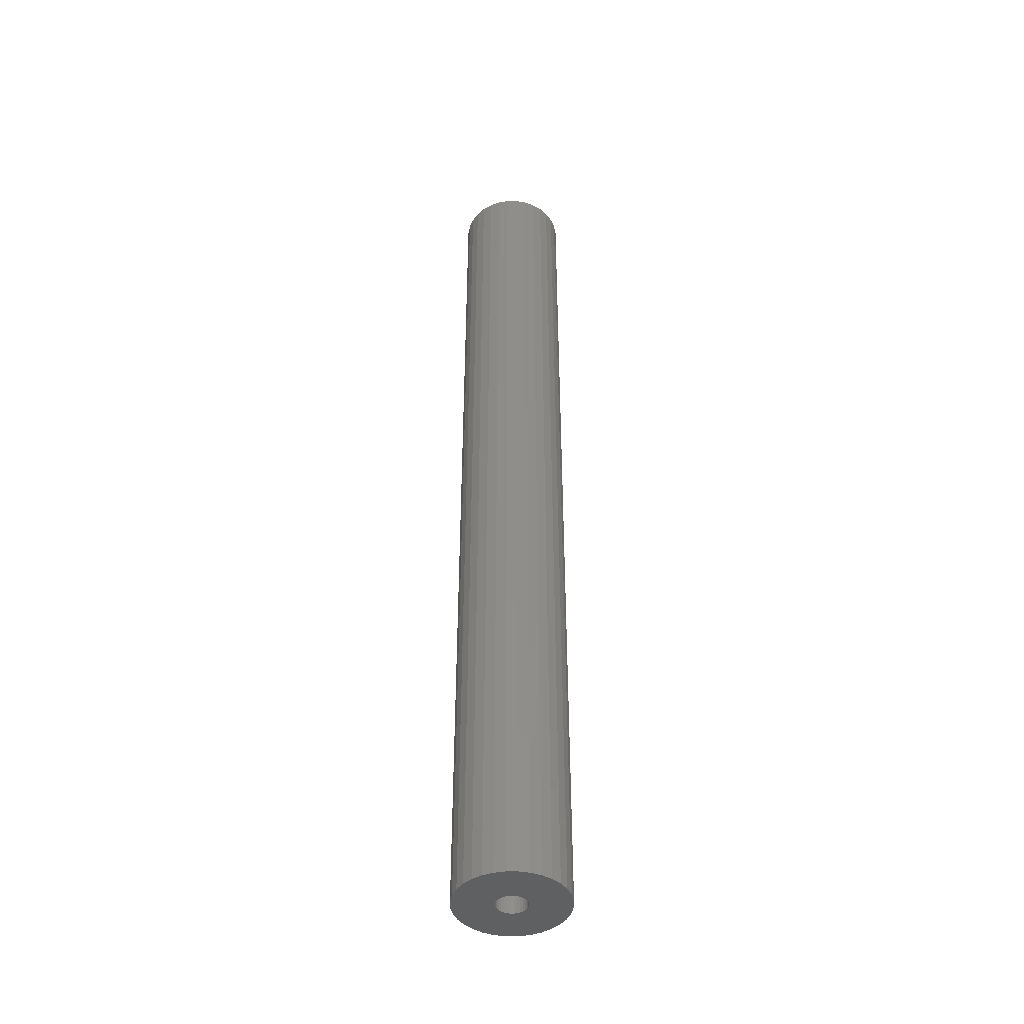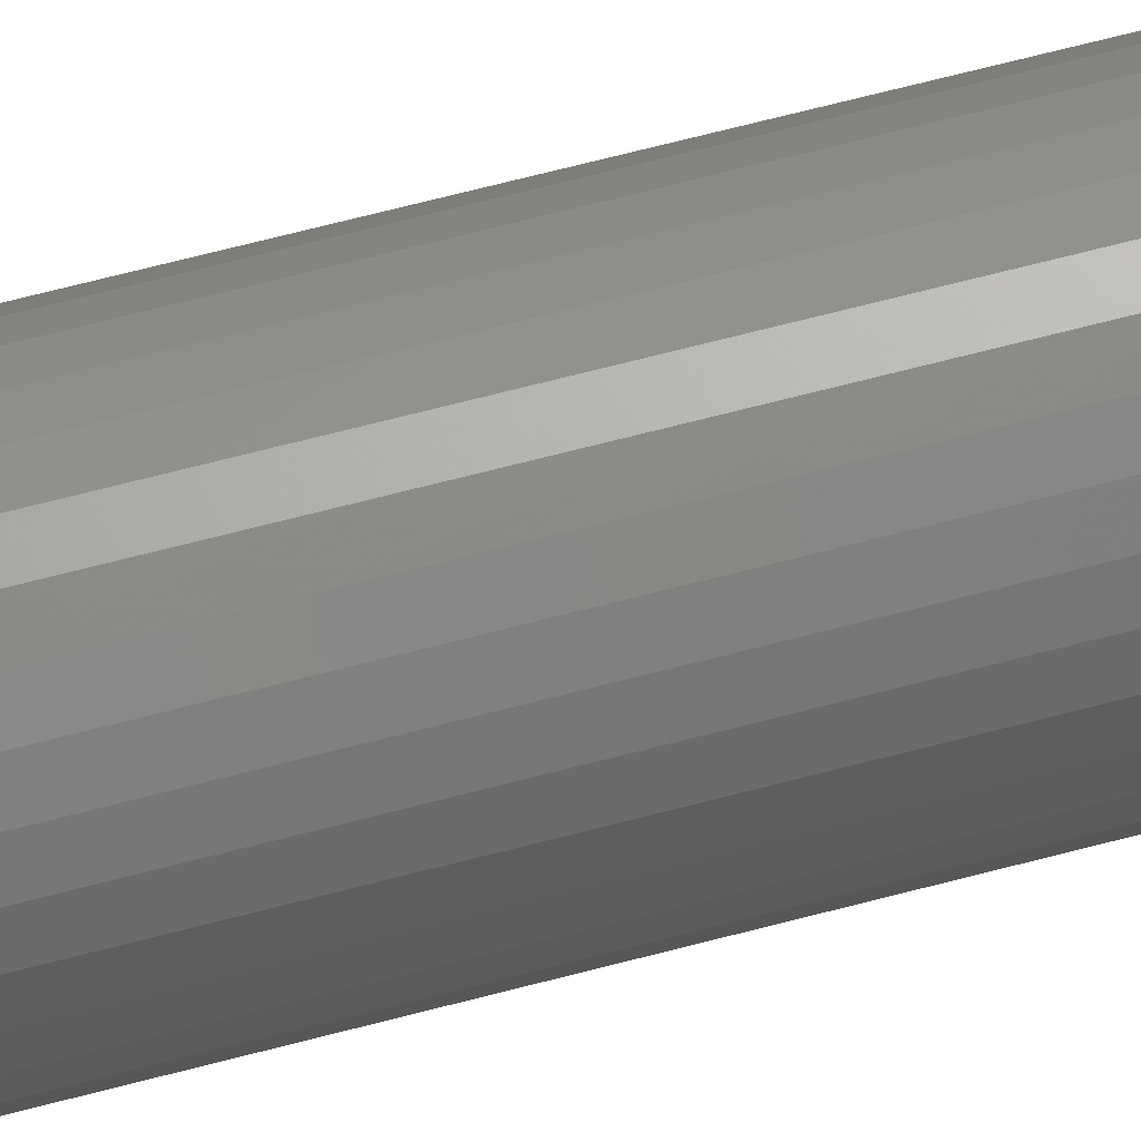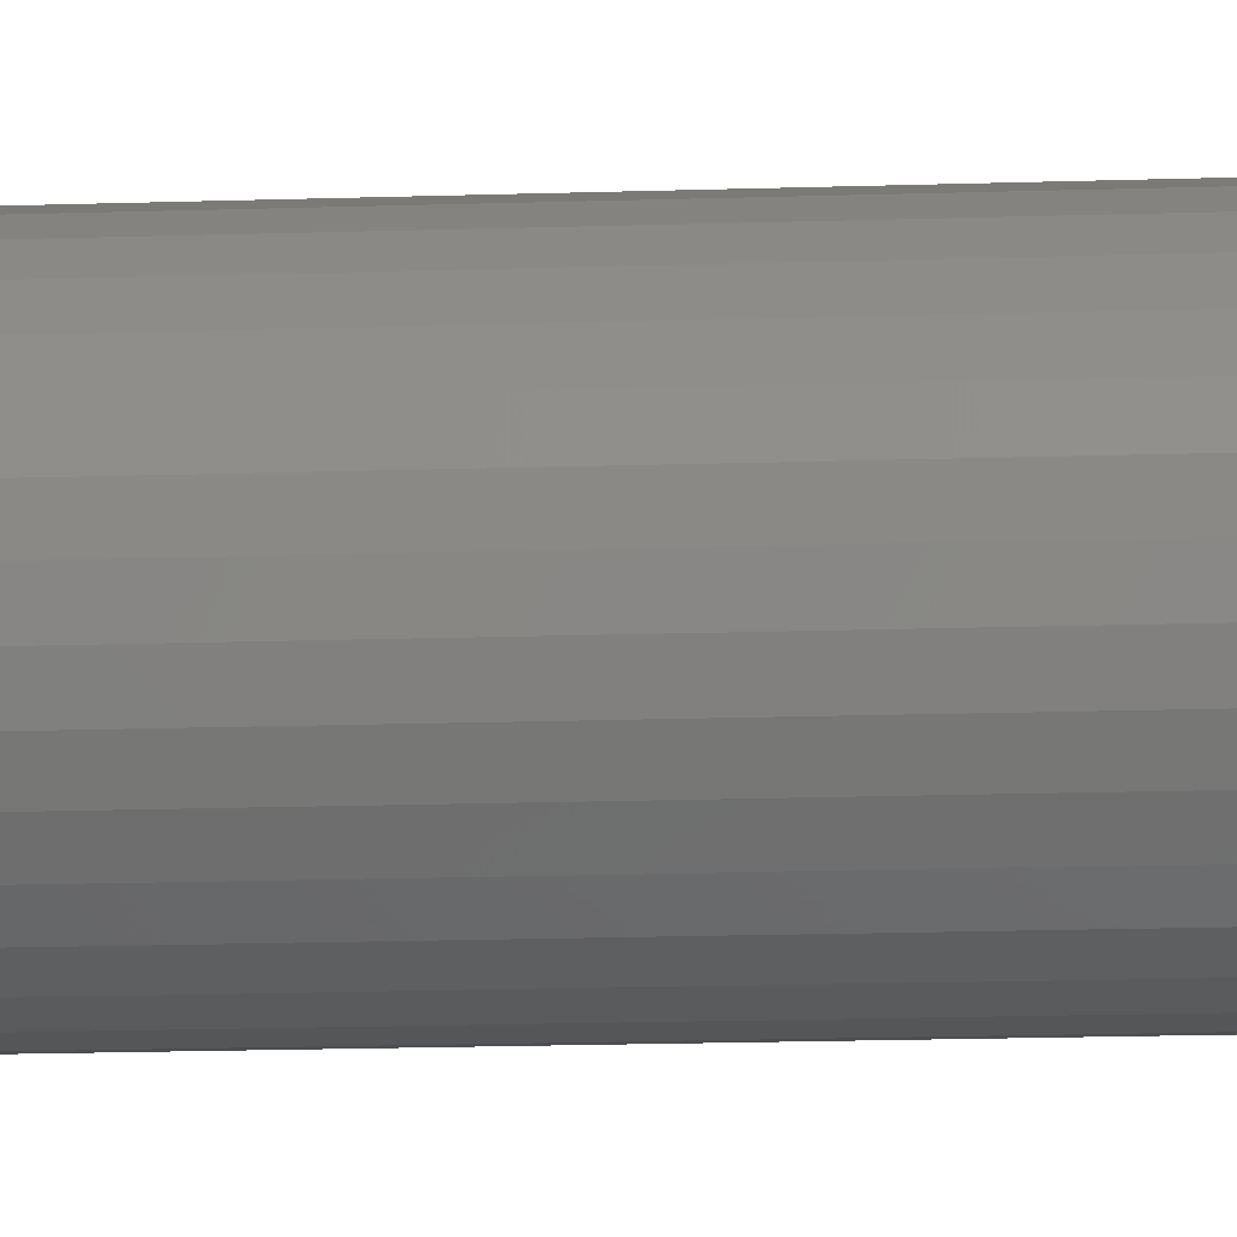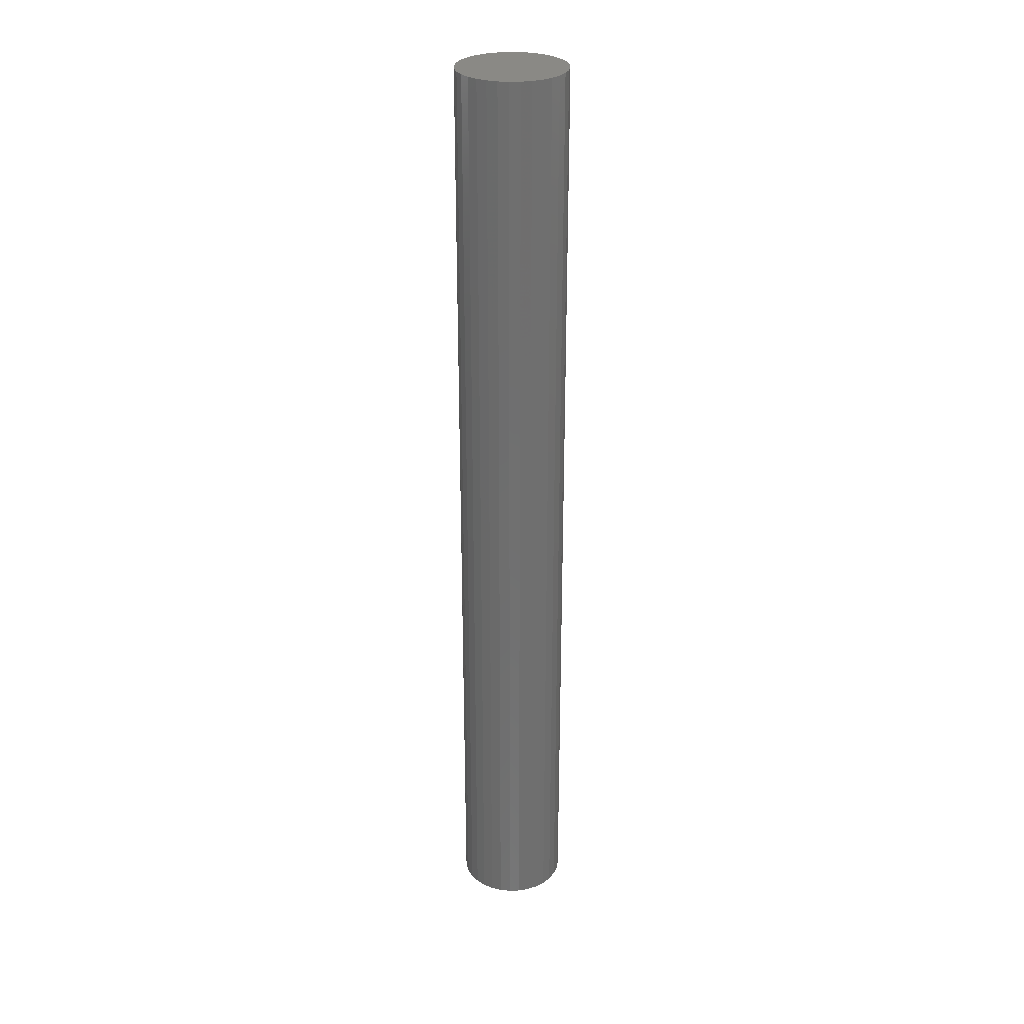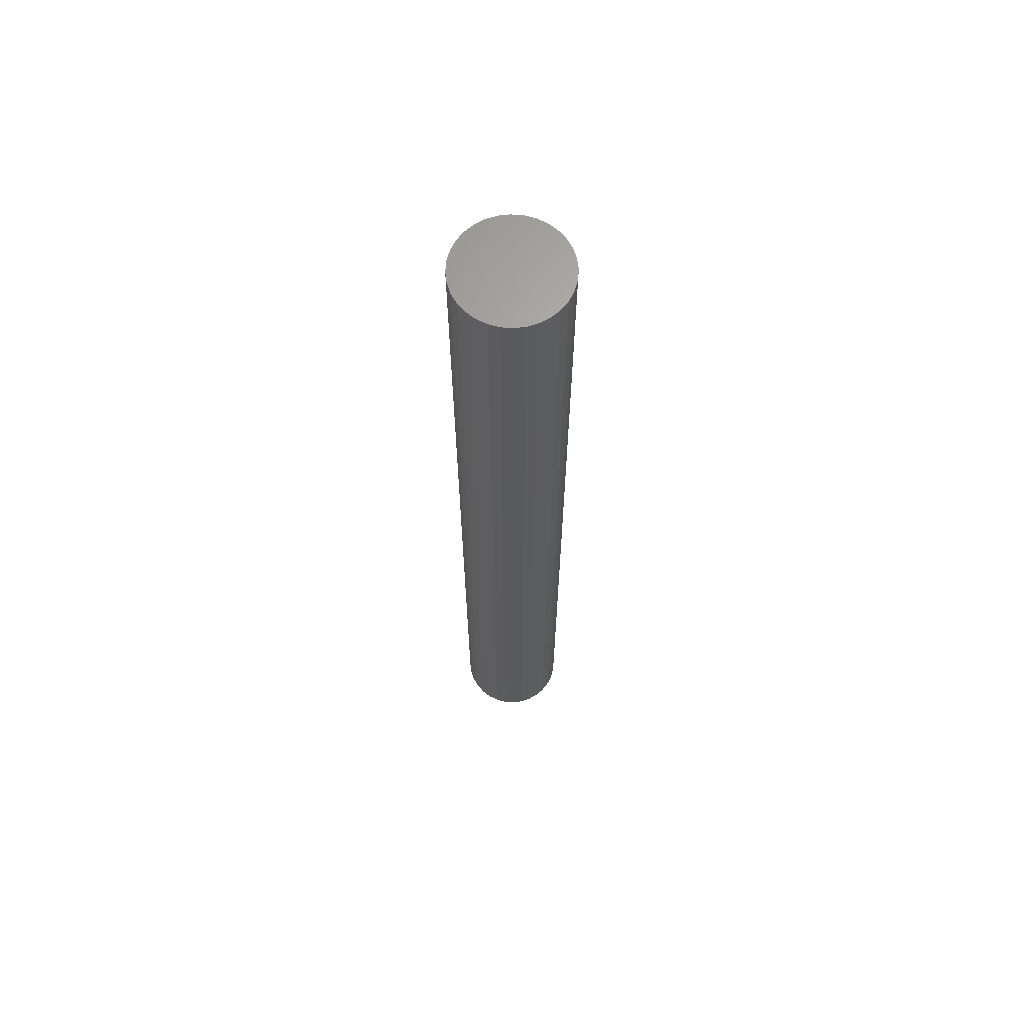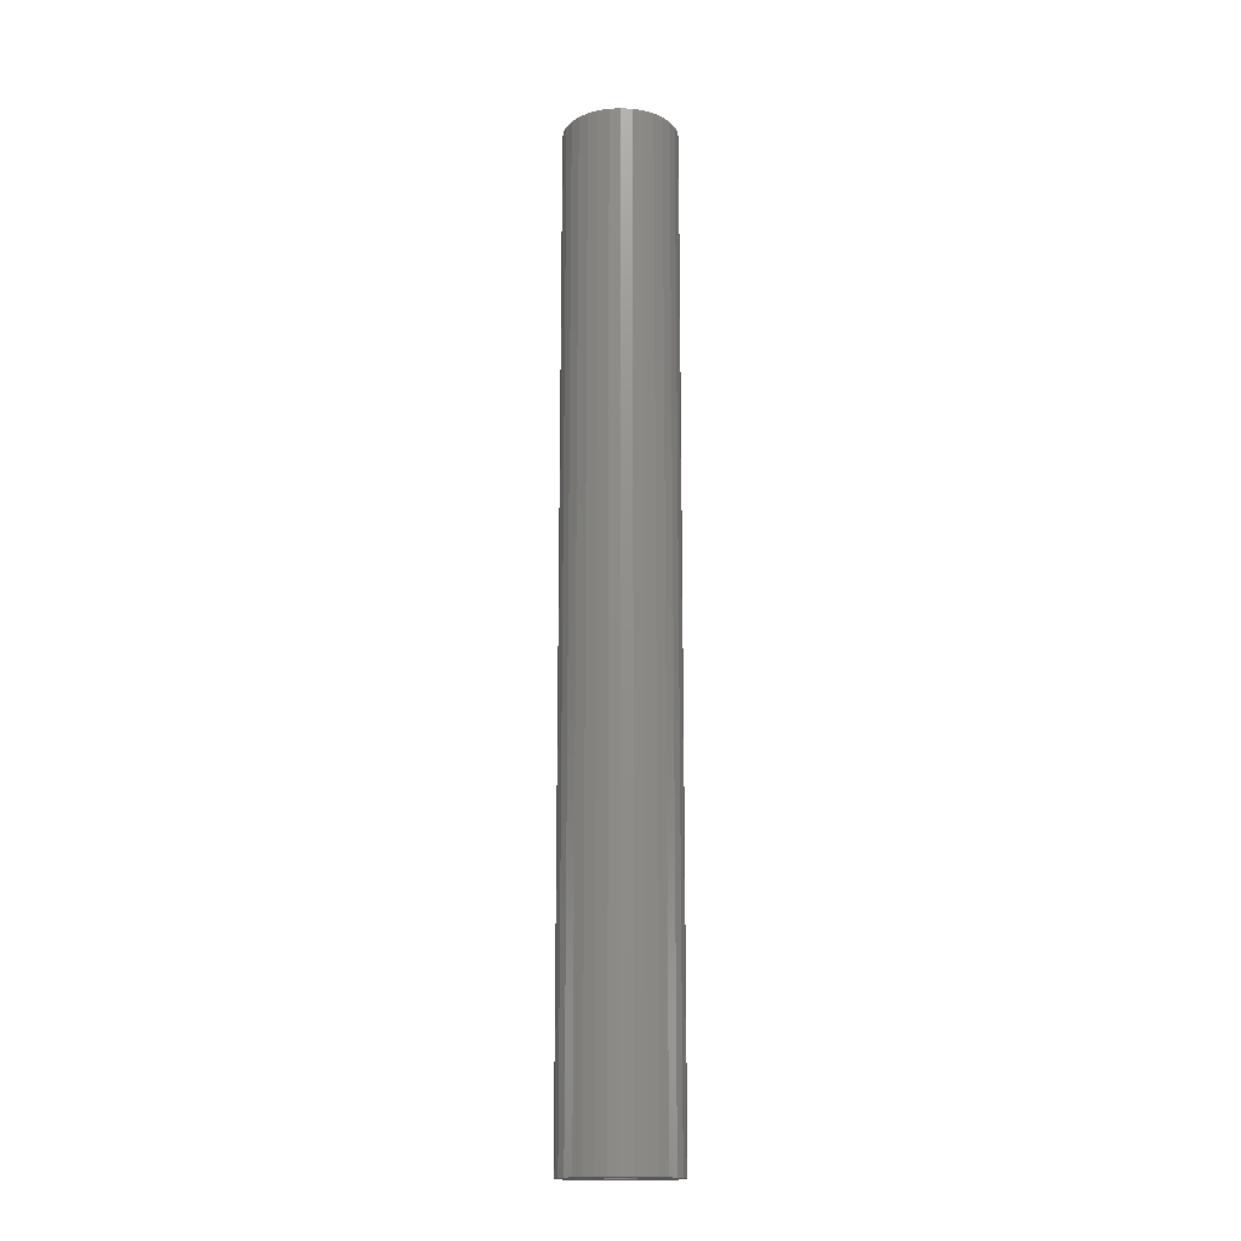
<metadata>
{"format":"stl","ext":"stl","renderer":"f3d","projection":"perspective","resolution":1024,"background":"white","views":[{"elev":-43.4,"azim":-73.0,"up":"+Z"},{"elev":61.2,"azim":-105.5,"up":"+Y"},{"elev":-9.1,"azim":97.0,"up":"+Y"},{"elev":28.7,"azim":14.0,"up":"+Z"},{"elev":65.4,"azim":-158.8,"up":"+Z"},{"elev":-16.6,"azim":-101.5,"up":"+Z"}]}
</metadata>
<code>
# stl→obj: 128 verts, 252 faces
v 0.01646 -0.002326 0
v 0.01669 0 0
v 0.04794 0 0
v -0.01175 0.03989 0
v -0.003653 0.04234 0
v 0.00477 0.04317 0
v -0.03758 -0.008423 0
v -0.006925 -0.002326 0
v -0.006247 -0.004563 0
v -0.005145 -0.006625 0
v -0.003662 -0.008432 0
v -0.03113 -0.02399 0
v -0.03512 -0.01652 0
v -0.02576 -0.03053 0
v 0.04466 -0.01652 0
v 0.04067 -0.02399 0
v 0.0353 -0.03053 0
v 0.01319 -0.04234 0
v 0.00477 -0.04317 0
v 0.02129 -0.03989 0
v -0.0384 -1.389e-17 0
v -0.006925 0.002326 0
v -0.007155 1.46e-18 0
v -0.03512 0.01652 0
v 0.00477 0.01192 0
v 0.002443 0.0117 0
v 0.0002065 0.01102 0
v -0.001855 0.009915 0
v -0.03758 0.008423 0
v -0.03113 0.02399 0
v -0.02576 0.03053 0
v -0.01922 0.0359 0
v 0.01319 0.04234 0
v 0.02129 0.03989 0
v 0.02876 0.0359 0
v 0.0353 0.03053 0
v 0.04067 0.02399 0
v 0.04466 0.01652 0
v -0.003662 0.008432 0
v -0.005145 0.006625 0
v -0.006247 0.004563 0
v 0.00477 -0.01192 0
v 0.02876 -0.0359 0
v -0.003653 -0.04234 0
v -0.01175 -0.03989 0
v -0.01922 -0.0359 0
v -0.001855 -0.009915 0
v 0.0002065 -0.01102 0
v 0.002443 -0.0117 0
v 0.04711 0.008423 0
v 0.0132 0.008432 0
v 0.01139 0.009915 0
v 0.009333 0.01102 0
v 0.007096 0.0117 0
v 0.01646 0.002326 0
v 0.01579 0.004563 0
v 0.01468 0.006625 0
v 0.04711 -0.008423 0
v 0.01139 -0.009915 0
v 0.0132 -0.008432 0
v 0.01468 -0.006625 0
v 0.01579 -0.004563 0
v 0.007096 -0.0117 0
v 0.009333 -0.01102 0
v 0.007096 -0.0117 0.7188
v 0.009333 -0.01102 0.7188
v 0.01139 -0.009915 0.7188
v 0.0132 -0.008432 0.7188
v 0.01468 -0.006625 0.7188
v 0.01579 -0.004563 0.7188
v 0.01646 -0.002326 0.7188
v 0.01669 0 0.7188
v 0.00477 -0.01192 0.7188
v 0.002443 -0.0117 0.7188
v 0.0002065 -0.01102 0.7188
v -0.001855 -0.009915 0.7188
v -0.003662 -0.008432 0.7188
v -0.005145 -0.006625 0.7188
v -0.006247 -0.004563 0.7188
v -0.006925 -0.002326 0.7188
v -0.007155 1.46e-18 0.7188
v 0.002443 0.0117 0.7188
v 0.0002065 0.01102 0.7188
v -0.001855 0.009915 0.7188
v -0.003662 0.008432 0.7188
v -0.005145 0.006625 0.7188
v -0.006247 0.004563 0.7188
v -0.006925 0.002326 0.7188
v 0.00477 0.01192 0.7188
v 0.007096 0.0117 0.7188
v 0.009333 0.01102 0.7188
v 0.01139 0.009915 0.7188
v 0.0132 0.008432 0.7188
v 0.01468 0.006625 0.7188
v 0.01579 0.004563 0.7188
v 0.01646 0.002326 0.7188
v 0.00477 0.04317 0.75
v -0.003653 0.04234 0.75
v -0.01175 0.03989 0.75
v 0.01319 0.04234 0.75
v 0.02129 0.03989 0.75
v -0.01922 0.0359 0.75
v 0.02876 0.0359 0.75
v -0.02576 0.03053 0.75
v 0.0353 0.03053 0.75
v -0.03113 0.02399 0.75
v 0.04067 0.02399 0.75
v -0.03512 0.01652 0.75
v 0.04466 0.01652 0.75
v -0.03758 0.008423 0.75
v 0.04711 0.008423 0.75
v 0.04711 -0.008423 0.75
v -0.03512 -0.01652 0.75
v 0.04466 -0.01652 0.75
v -0.03113 -0.02399 0.75
v 0.04067 -0.02399 0.75
v -0.02576 -0.03053 0.75
v 0.0353 -0.03053 0.75
v -0.01922 -0.0359 0.75
v 0.02876 -0.0359 0.75
v -0.01175 -0.03989 0.75
v 0.02129 -0.03989 0.75
v -0.003653 -0.04234 0.75
v 0.00477 -0.04317 0.75
v 0.01319 -0.04234 0.75
v 0.04794 0 0.75
v -0.0384 -1.389e-17 0.75
v -0.03758 -0.008423 0.75
f 1 2 3
f 4 5 6
f 7 8 9
f 7 9 10
f 11 7 10
f 12 13 14
f 15 16 17
f 18 19 20
f 21 22 23
f 21 23 8
f 21 8 7
f 24 25 26
f 24 26 27
f 24 27 28
f 24 28 29
f 25 24 30
f 25 30 31
f 25 31 32
f 25 32 4
f 25 4 6
f 25 6 33
f 25 33 34
f 25 34 35
f 25 35 36
f 25 36 37
f 25 37 38
f 29 28 39
f 29 39 40
f 29 40 41
f 29 41 22
f 29 22 21
f 42 15 17
f 42 17 43
f 42 43 20
f 42 20 19
f 42 19 44
f 42 44 45
f 42 45 46
f 42 46 14
f 42 14 13
f 13 7 11
f 13 11 47
f 13 47 48
f 13 48 49
f 13 49 42
f 38 50 51
f 38 51 52
f 38 52 53
f 38 53 54
f 38 54 25
f 50 3 2
f 50 2 55
f 50 55 56
f 50 56 57
f 50 57 51
f 58 15 59
f 58 59 60
f 58 60 61
f 58 61 62
f 58 62 1
f 58 1 3
f 15 42 63
f 15 63 64
f 15 64 59
f 42 65 63
f 63 65 66
f 63 66 64
f 64 66 67
f 64 67 59
f 59 67 68
f 59 68 60
f 60 68 69
f 60 69 61
f 61 69 70
f 61 70 62
f 62 70 71
f 62 71 1
f 1 71 72
f 1 72 2
f 65 42 73
f 73 42 49
f 73 49 74
f 74 49 48
f 74 48 75
f 75 48 47
f 75 47 76
f 76 47 11
f 76 11 77
f 77 11 10
f 77 10 78
f 78 10 9
f 78 9 79
f 79 9 8
f 79 8 80
f 80 8 23
f 80 23 81
f 25 82 26
f 26 82 83
f 26 83 27
f 27 83 84
f 27 84 28
f 28 84 85
f 28 85 39
f 39 85 86
f 39 86 40
f 40 86 87
f 40 87 41
f 41 87 88
f 41 88 22
f 22 88 81
f 22 81 23
f 82 25 89
f 89 25 54
f 89 54 90
f 90 54 53
f 90 53 91
f 91 53 52
f 91 52 92
f 92 52 51
f 92 51 93
f 93 51 57
f 93 57 94
f 94 57 56
f 94 56 95
f 95 56 55
f 95 55 96
f 96 55 2
f 96 2 72
f 93 85 92
f 93 86 85
f 94 86 93
f 87 86 94
f 95 87 94
f 69 78 70
f 77 78 69
f 68 77 69
f 68 76 77
f 84 83 82
f 84 82 89
f 84 89 90
f 84 90 91
f 84 91 92
f 84 92 85
f 67 66 65
f 67 65 73
f 67 73 74
f 67 74 75
f 67 75 76
f 67 76 68
f 78 79 70
f 70 79 80
f 70 80 71
f 71 80 81
f 71 81 72
f 72 81 88
f 72 88 96
f 96 88 87
f 96 87 95
f 97 98 99
f 100 97 99
f 100 99 101
f 101 99 102
f 101 102 103
f 103 102 104
f 103 104 105
f 105 104 106
f 105 106 107
f 107 106 108
f 107 108 109
f 109 108 110
f 109 110 111
f 112 113 114
f 114 113 115
f 114 115 116
f 116 115 117
f 116 117 118
f 118 117 119
f 118 119 120
f 120 119 121
f 120 121 122
f 122 121 123
f 122 123 124
f 122 124 125
f 111 110 126
f 126 110 127
f 126 127 112
f 112 127 128
f 112 128 113
f 3 126 58
f 58 126 112
f 58 112 15
f 15 112 114
f 15 114 16
f 16 114 116
f 16 116 17
f 17 116 118
f 17 118 43
f 43 118 120
f 43 120 20
f 20 120 122
f 20 122 18
f 18 122 125
f 18 125 19
f 19 125 124
f 19 124 44
f 44 124 123
f 44 123 45
f 45 123 121
f 45 121 46
f 46 121 119
f 46 119 14
f 14 119 117
f 14 117 12
f 12 117 115
f 12 115 13
f 13 115 113
f 13 113 7
f 7 113 128
f 7 128 21
f 21 128 127
f 21 127 29
f 29 127 110
f 29 110 24
f 24 110 108
f 24 108 30
f 30 108 106
f 30 106 31
f 31 106 104
f 31 104 32
f 32 104 102
f 32 102 4
f 4 102 99
f 4 99 5
f 5 99 98
f 5 98 6
f 6 98 97
f 6 97 33
f 33 97 100
f 33 100 34
f 34 100 101
f 34 101 35
f 35 101 103
f 35 103 36
f 36 103 105
f 36 105 37
f 37 105 107
f 37 107 38
f 38 107 109
f 38 109 50
f 50 109 111
f 50 111 3
f 3 111 126

</code>
